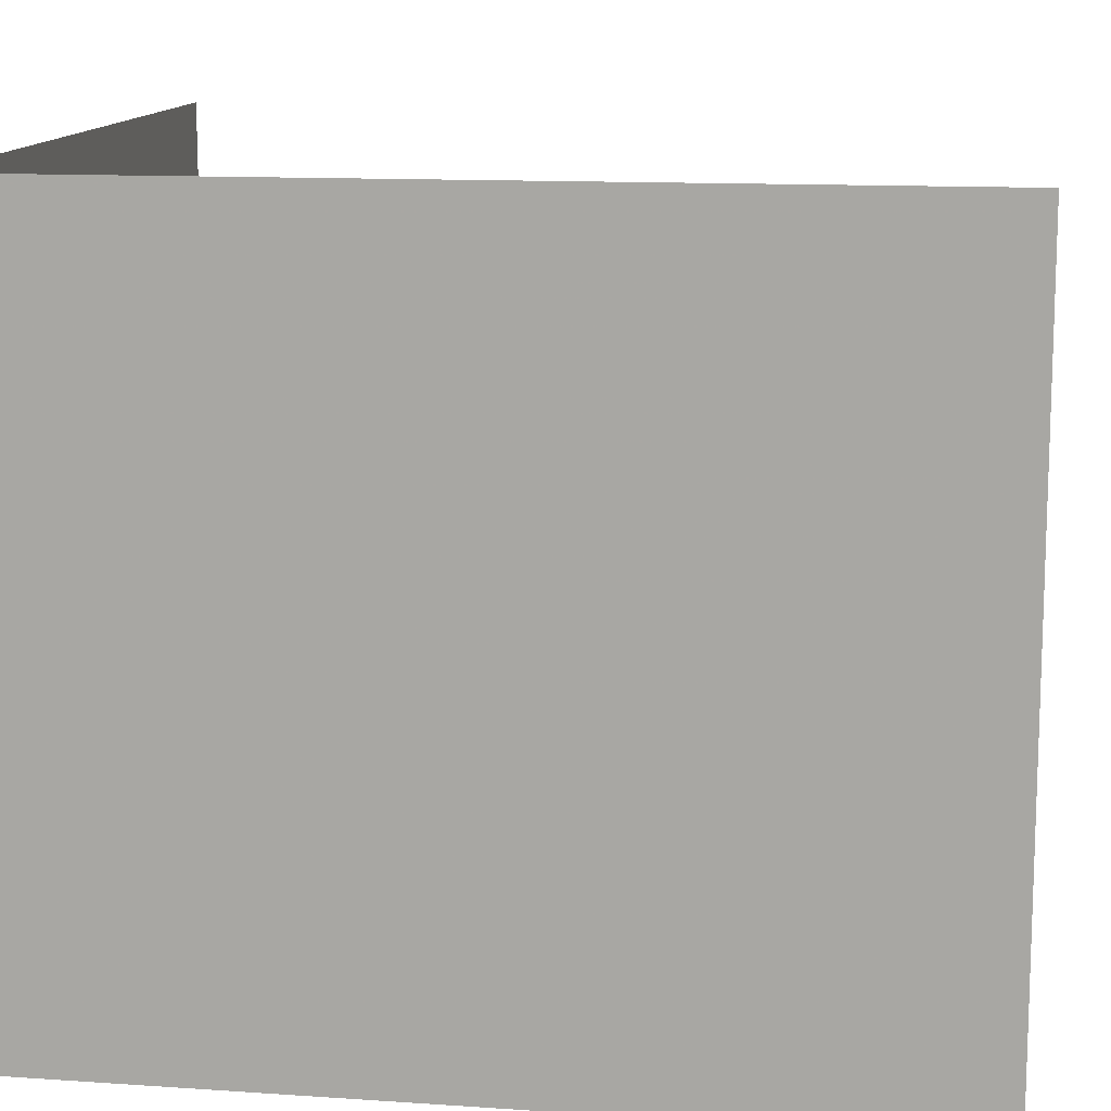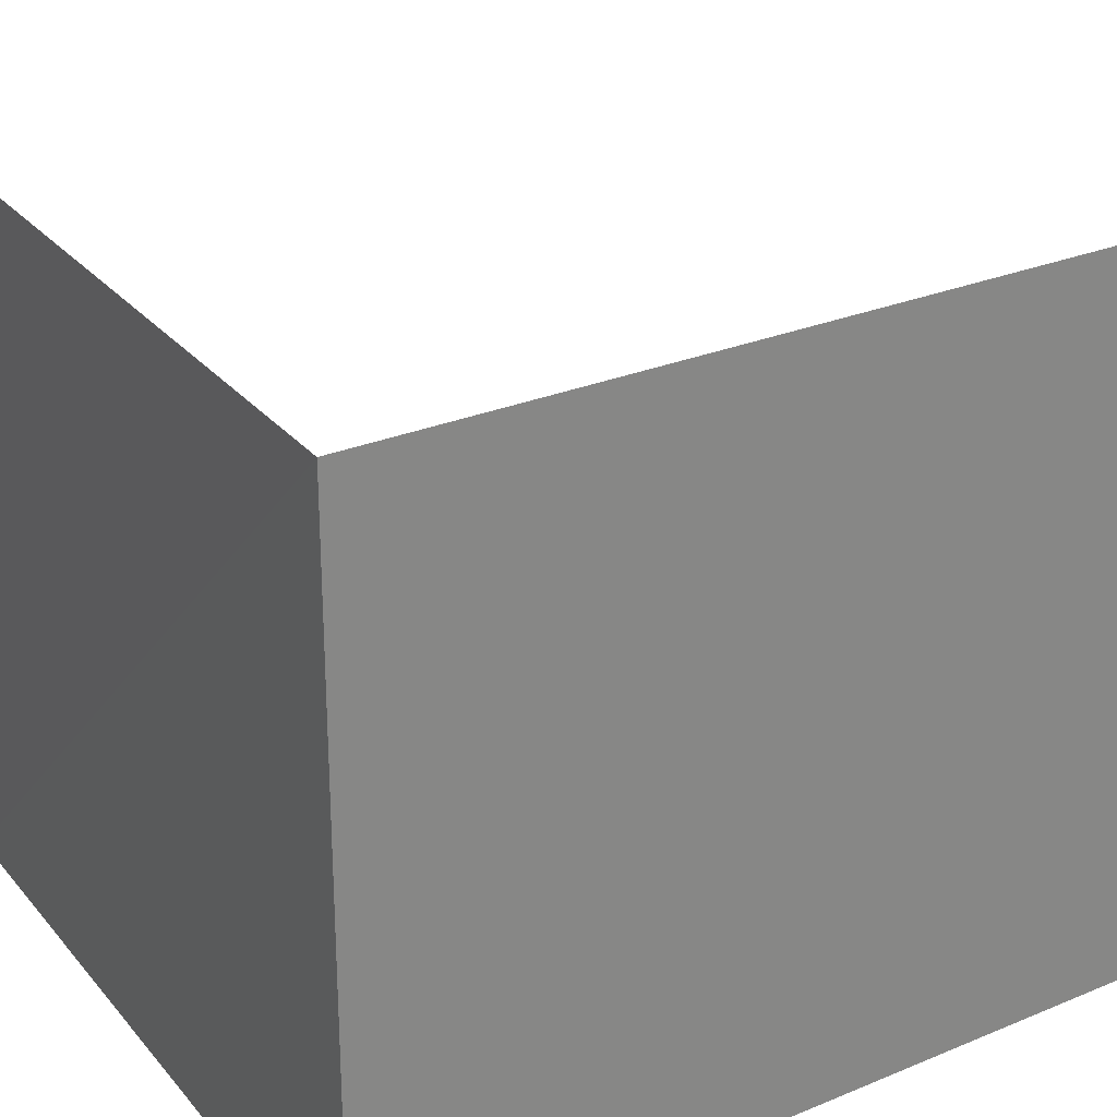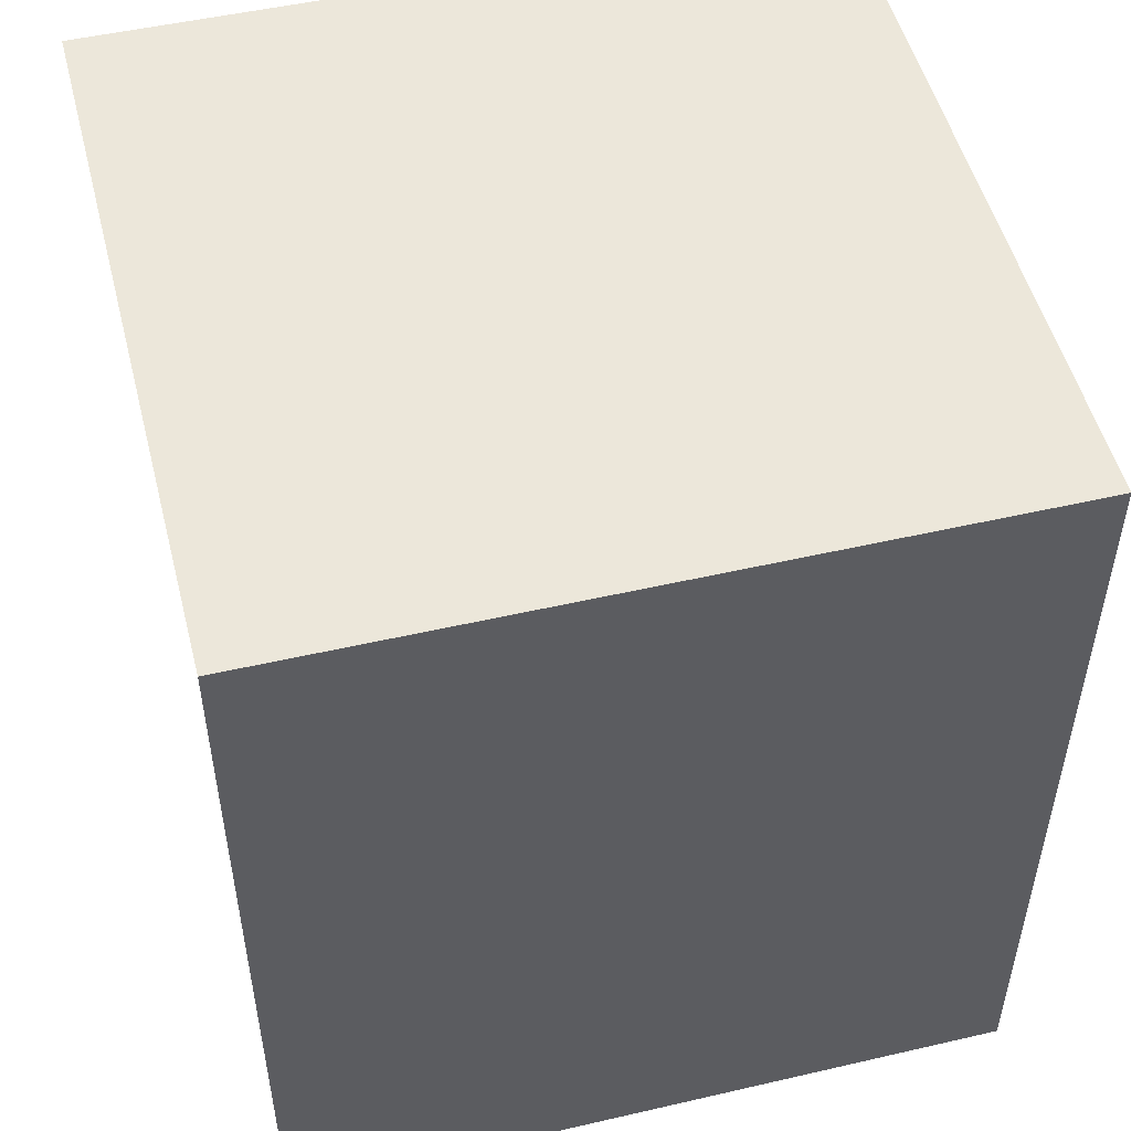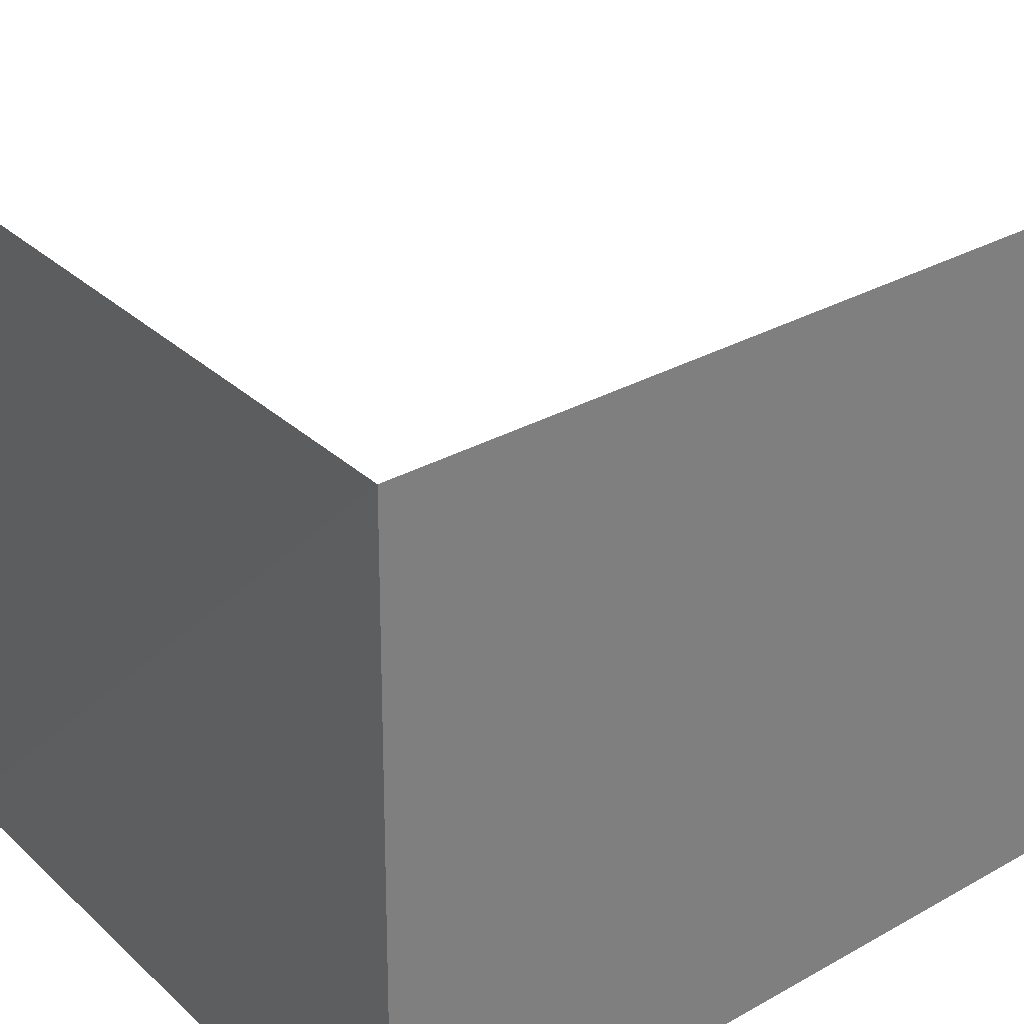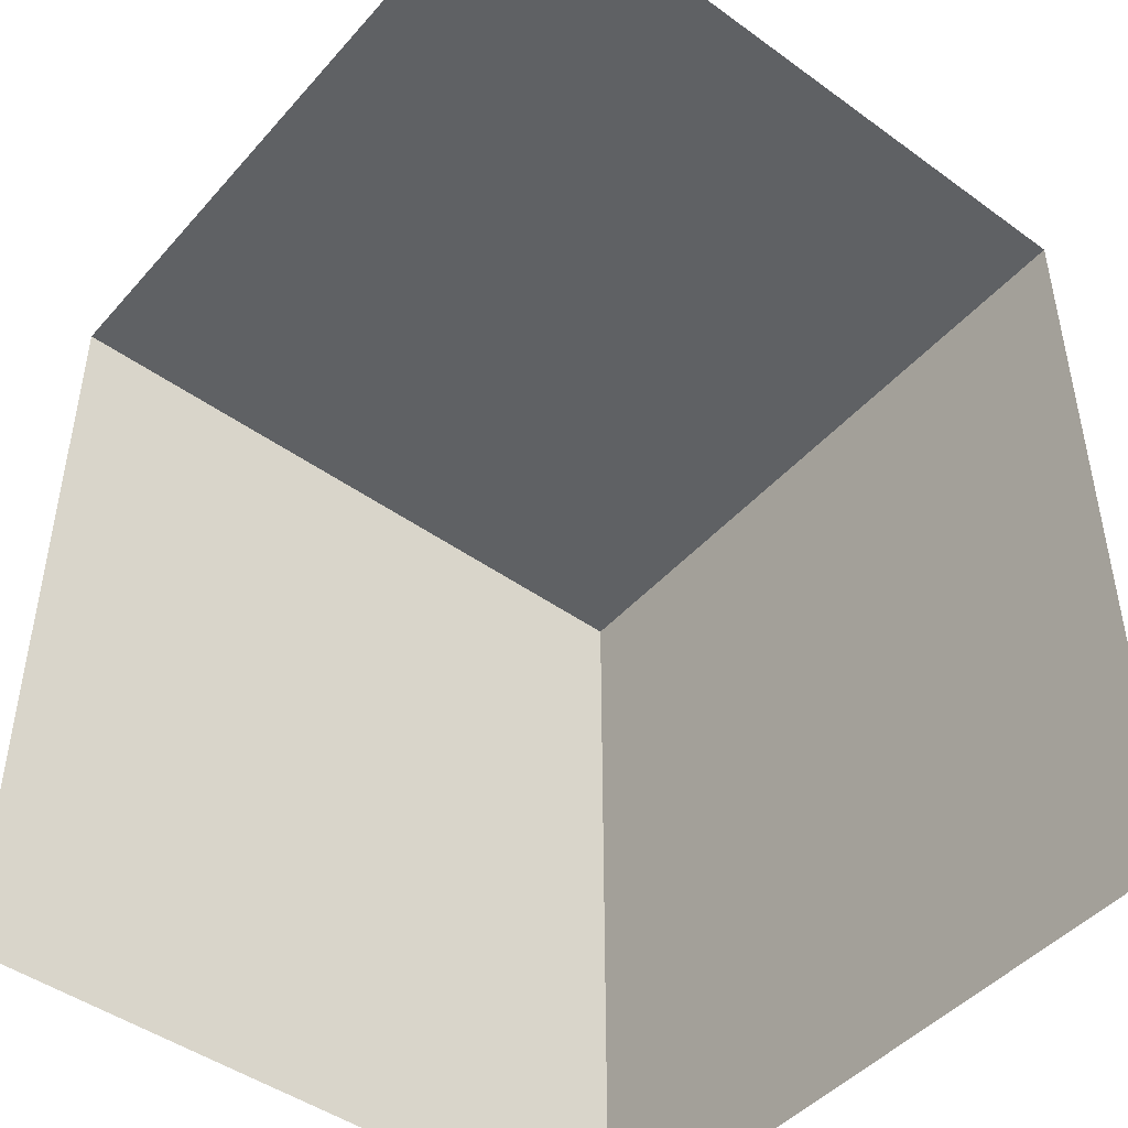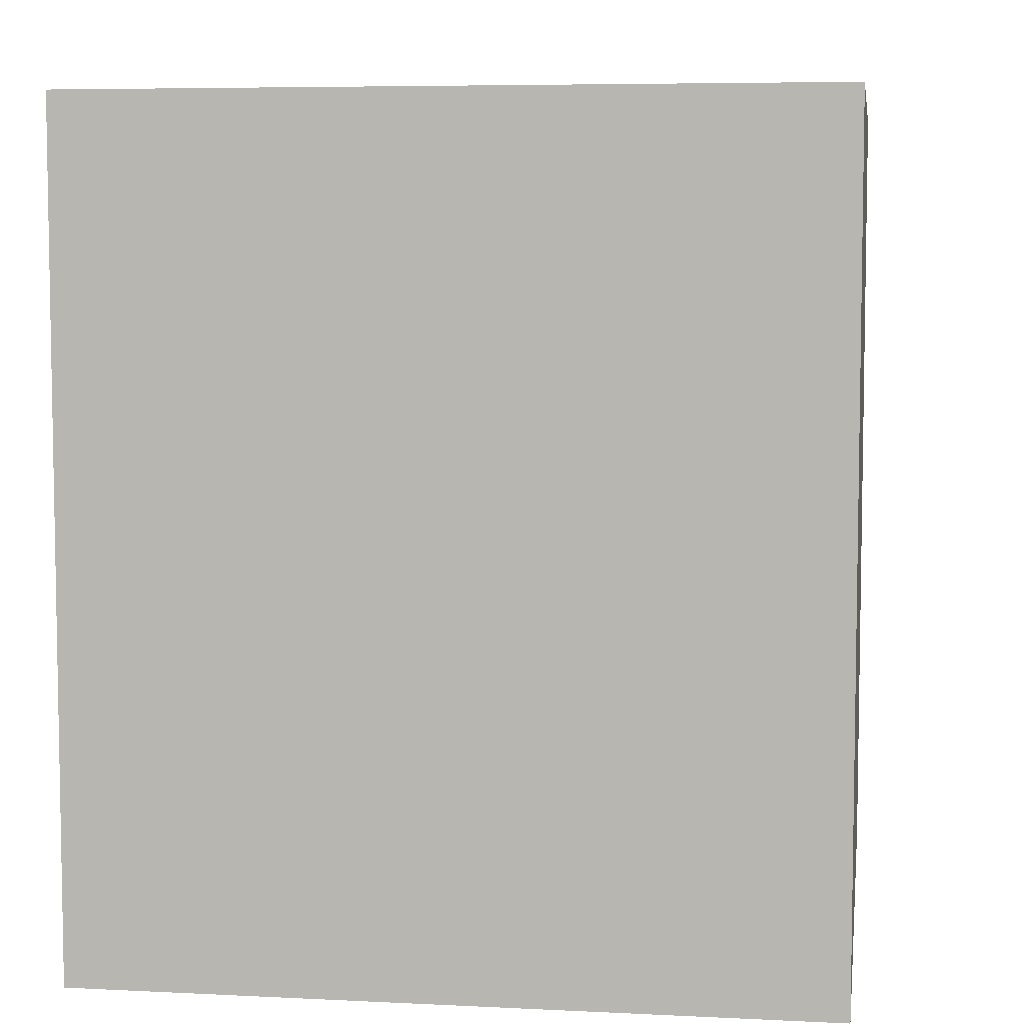
<metadata>
{"format":"obj","ext":"obj","renderer":"f3d","projection":"perspective","resolution":1024,"background":"white","views":[{"elev":12.2,"azim":99.1,"up":"+Y"},{"elev":28.1,"azim":58.0,"up":"+Y"},{"elev":51.2,"azim":-14.8,"up":"+Z"},{"elev":31.3,"azim":51.5,"up":"+Y"},{"elev":-46.4,"azim":-129.6,"up":"+Z"},{"elev":6.2,"azim":7.9,"up":"+Z"}]}
</metadata>
<code>
v -3.723e+05 -1.042e+05 29.37
v -3.723e+05 -1.042e+05 29.37
v -3.723e+05 -1.042e+05 29.37
v -3.723e+05 -1.042e+05 29.37
v -3.723e+05 -1.042e+05 32.87
v -3.723e+05 -1.042e+05 32.87
v -3.723e+05 -1.042e+05 32.87
v -3.723e+05 -1.042e+05 32.87
f 1 2 3
f 1 4 2
f 7 1 3
f 7 6 1
f 5 3 2
f 5 7 3
f 5 6 7
f 5 8 6
f 8 4 1
f 6 8 1
f 5 2 4
f 8 5 4

</code>
